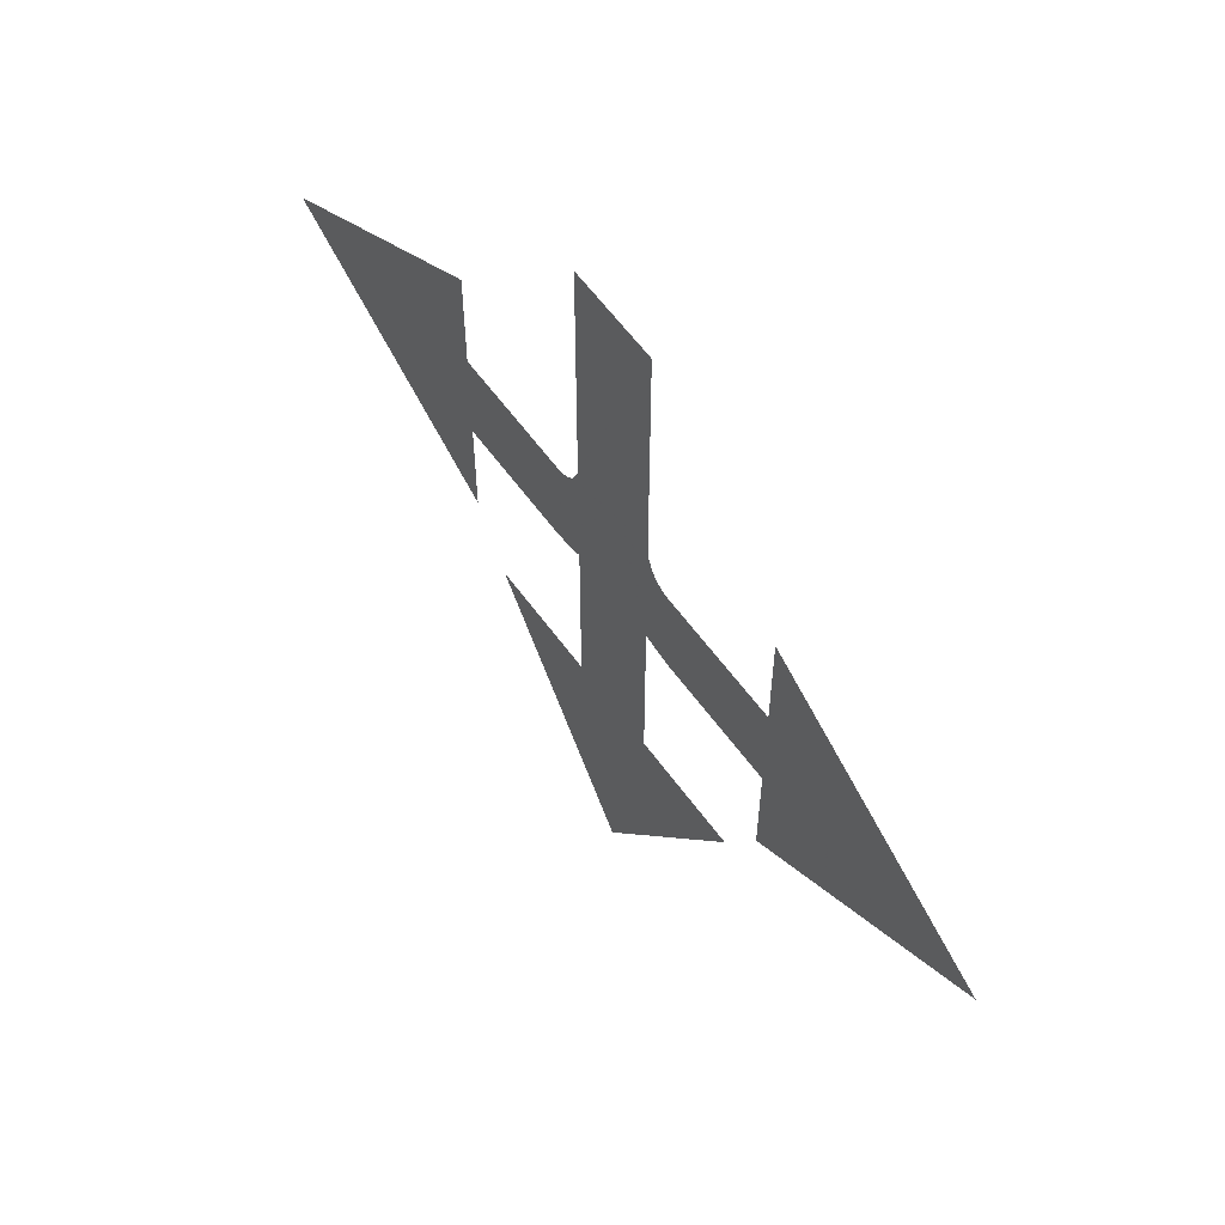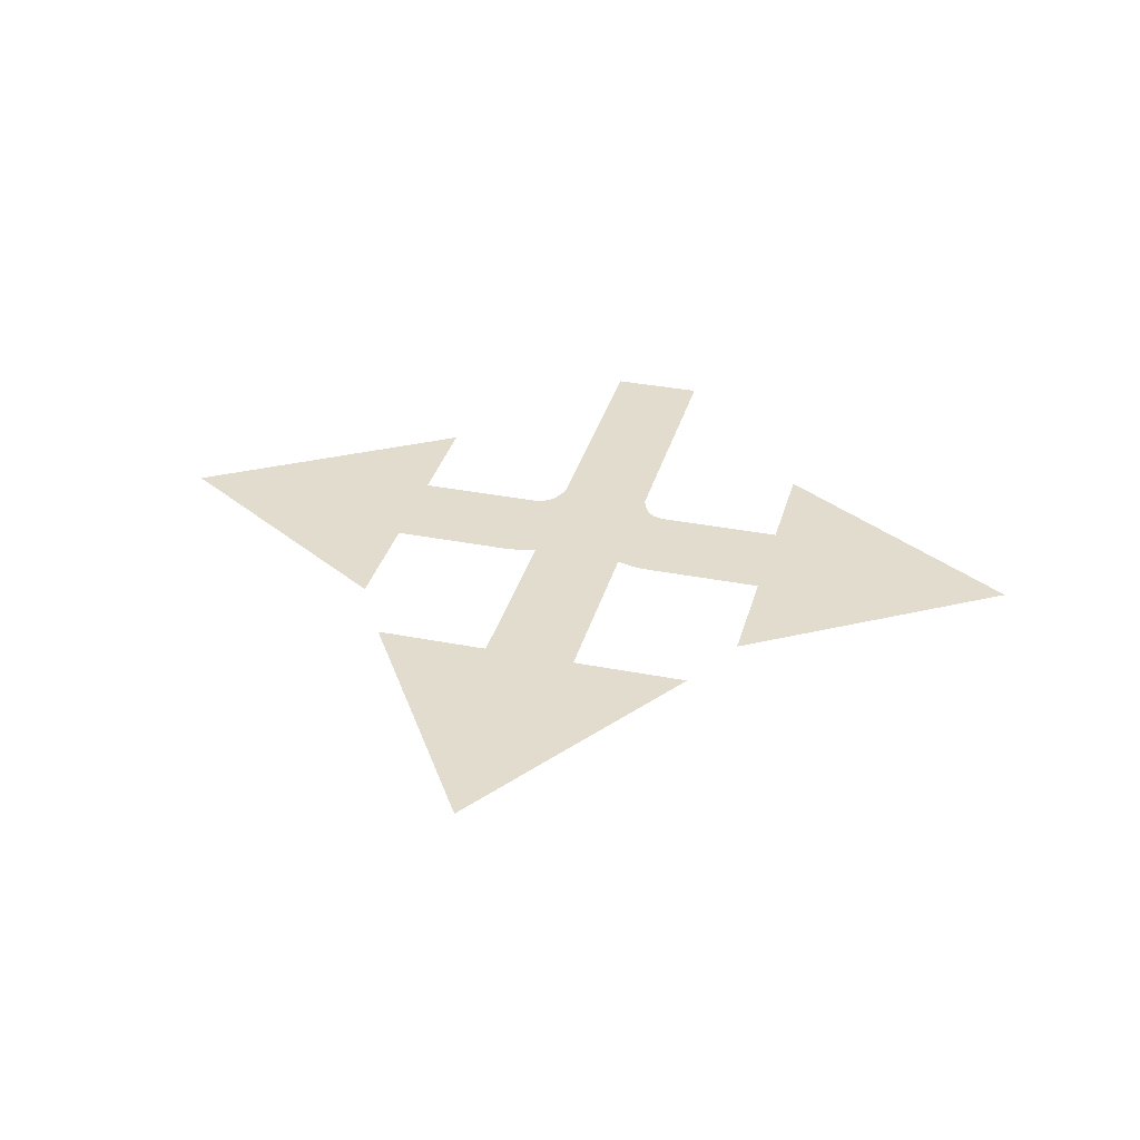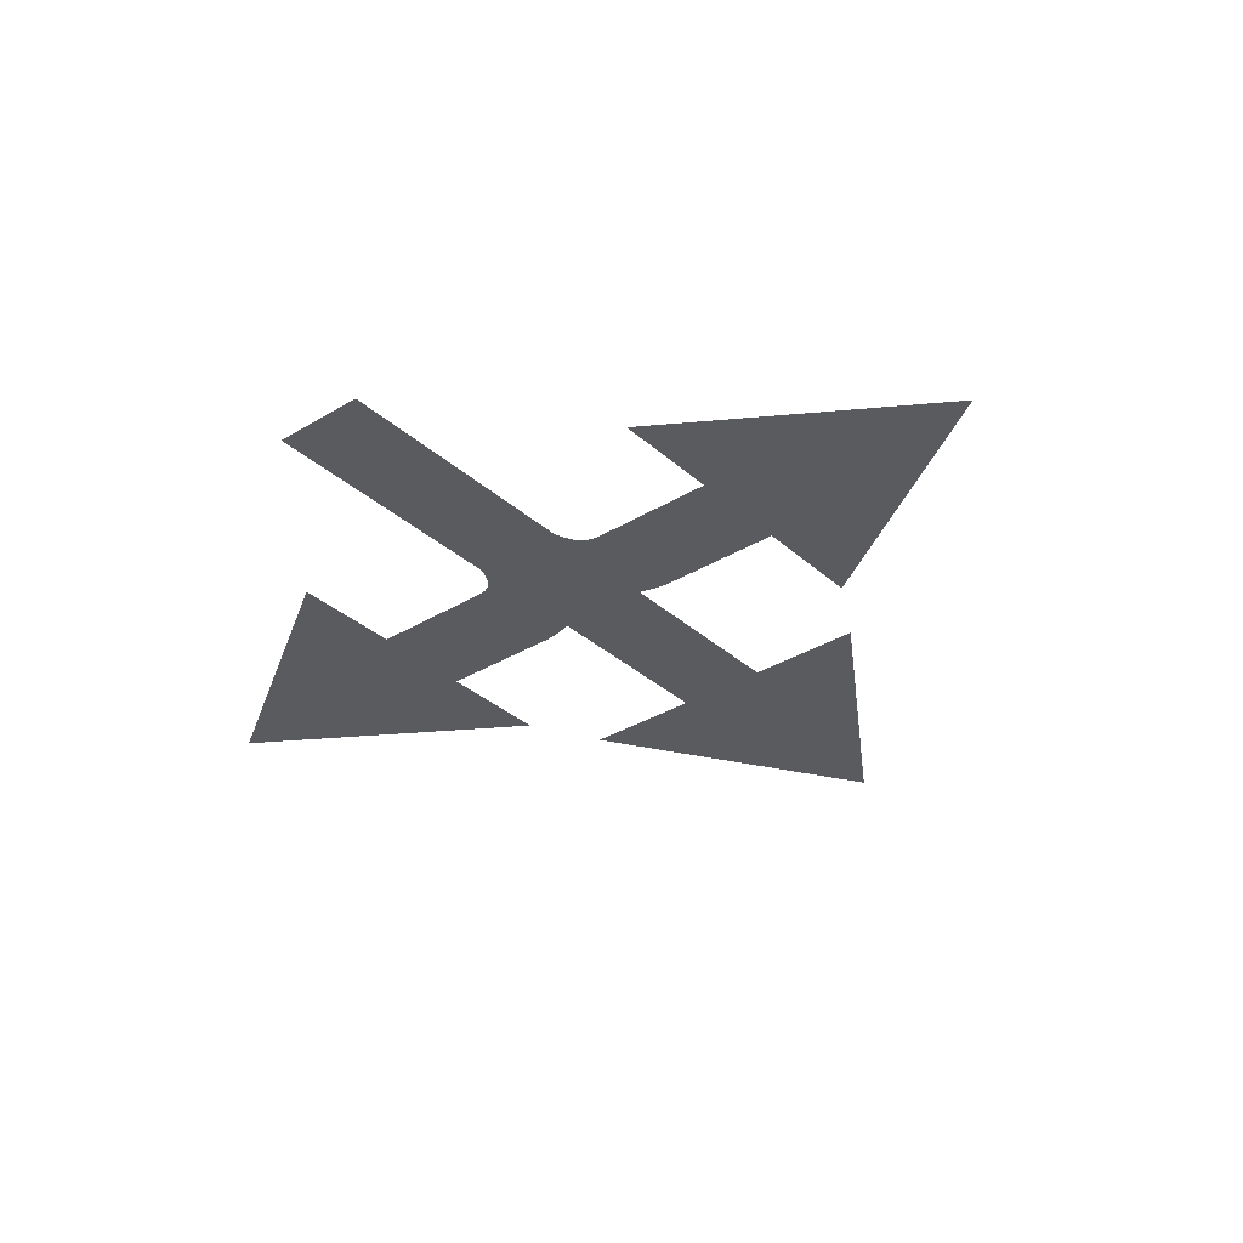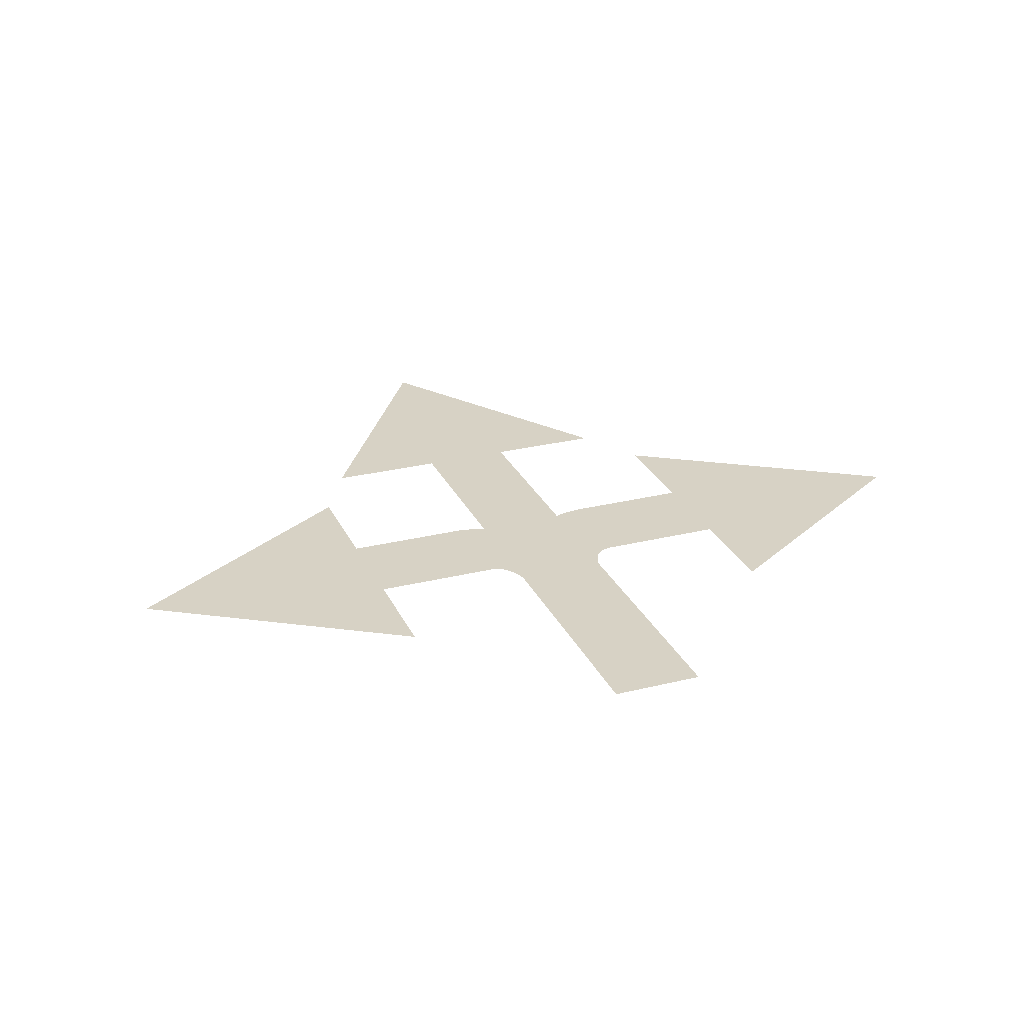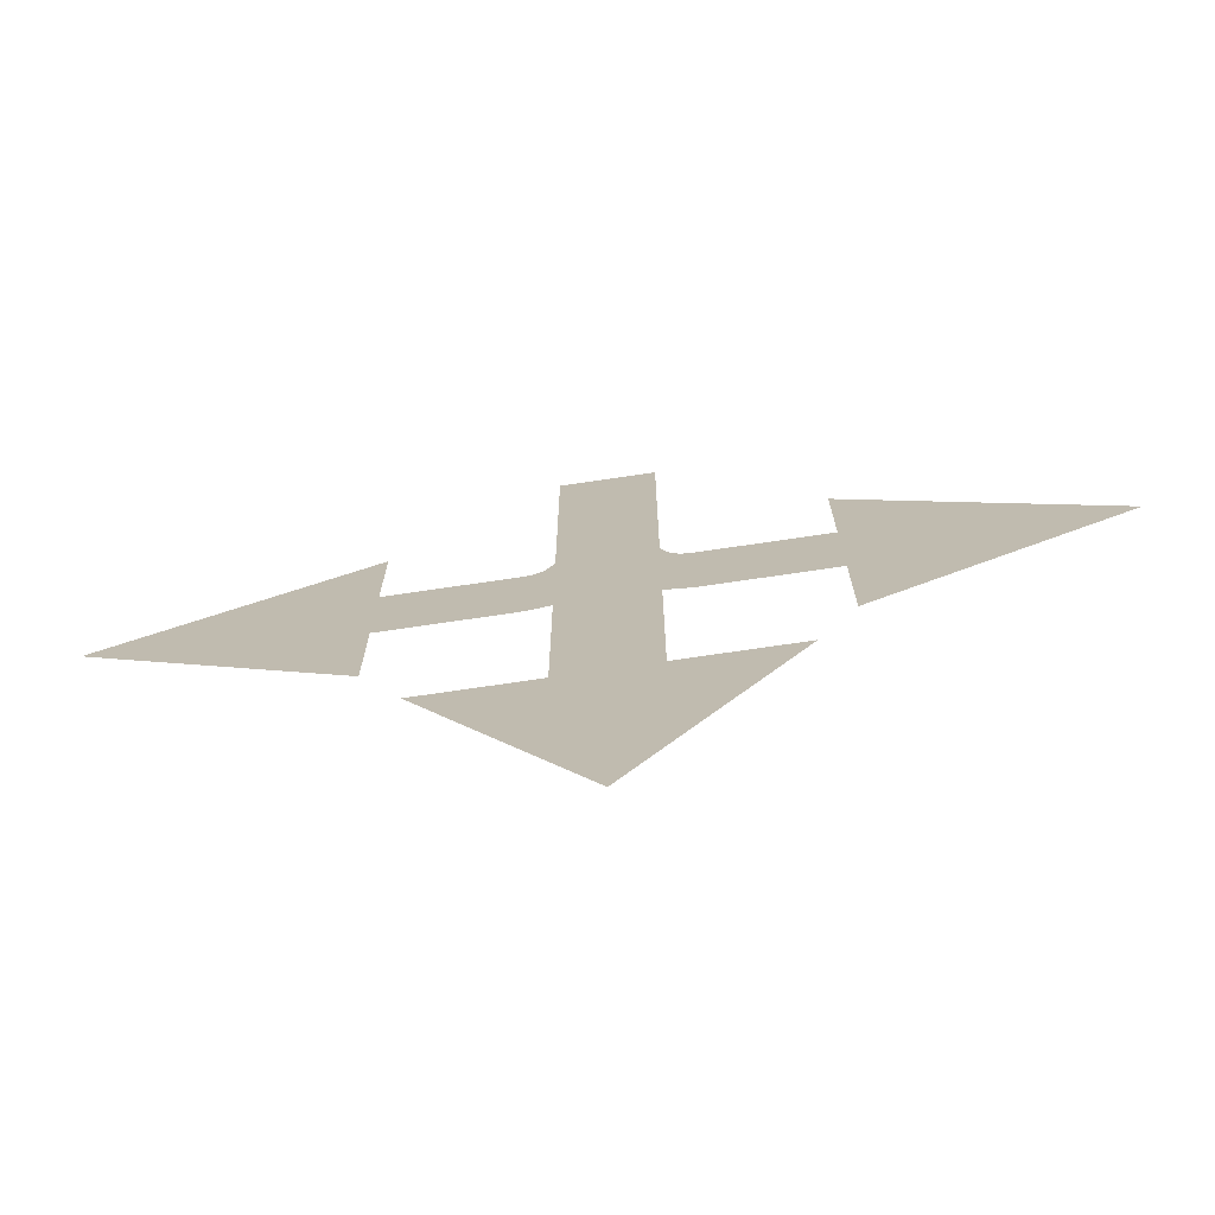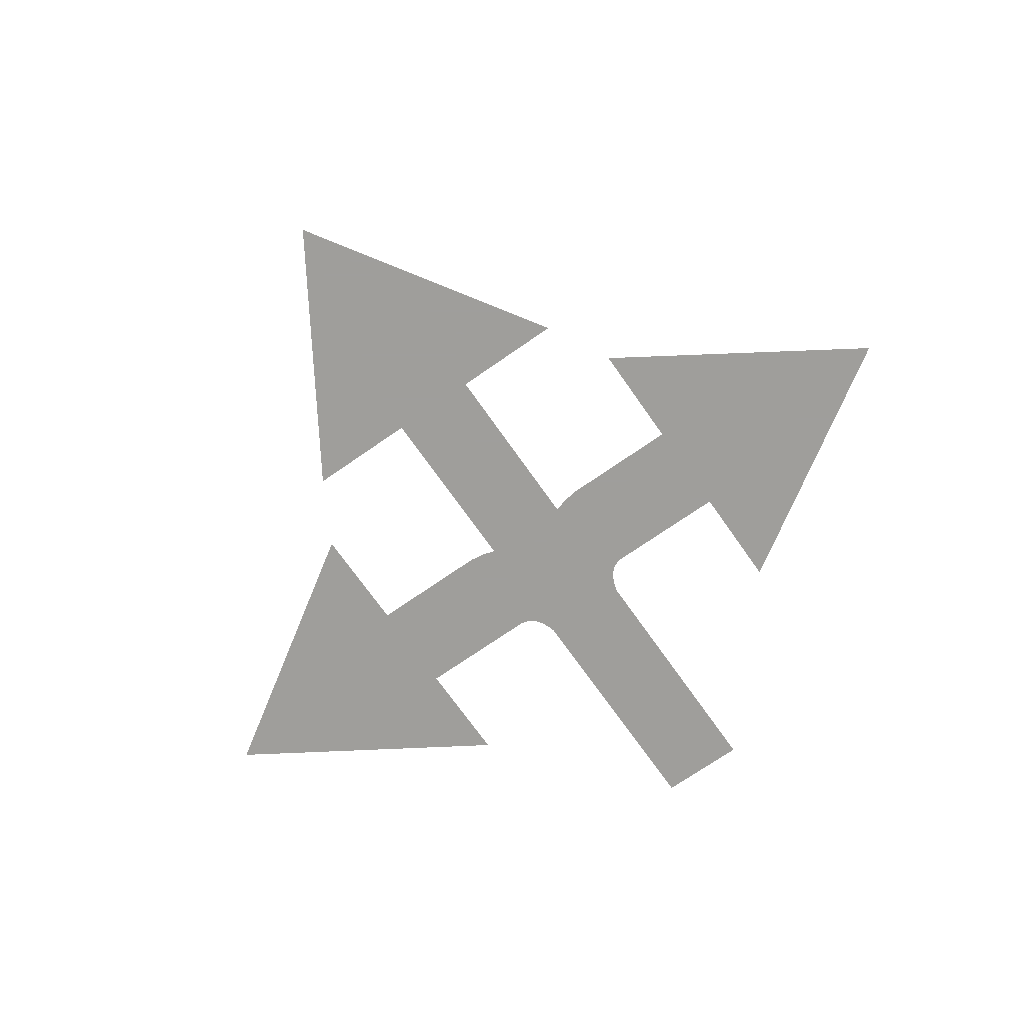
<metadata>
{"format":"obj","ext":"obj","renderer":"f3d","projection":"perspective","resolution":1024,"background":"white","views":[{"elev":60.1,"azim":54.2,"up":"+Z"},{"elev":34.1,"azim":-165.1,"up":"+Y"},{"elev":-33.5,"azim":39.7,"up":"+Y"},{"elev":27.2,"azim":-21.0,"up":"+Y"},{"elev":-72.7,"azim":-171.6,"up":"+Z"},{"elev":-70.8,"azim":-145.0,"up":"+Y"}]}
</metadata>
<code>
o Object.1
v -99.13 0.000116 770.5
v -85.5 0.000116 770.5
v -247.5 0.000116 770.5
v 193.8 0.000116 770.5
v 210.2 0.000116 770.5
v 54.15 0.000299 -0.000244
v -440.8 0.000116 770.5
v 543.6 0.000116 770.5
v 661 6.6e-05 981.2
v 661 -1.6e-05 1323
v 1432 -5.2e-05 1476
v 193.8 -2e-05 1342
v 661 -9e-05 1632
v 231.9 -1.8e-05 1331
v 281.1 -1.6e-05 1323
v 654.1 -1.6e-05 1323
v 661 -0.000169 1966
v -85.5 -2e-05 1342
v -172.8 -1.6e-05 1323
v 281.1 -9e-05 1632
v -123.6 -1.8e-05 1331
v 193.8 -0.000111 1723
v 195.1 -0.00011 1718
v -545.9 -1.6e-05 1323
v 196.5 -0.000109 1714
v 198.1 -0.000108 1709
v 199.7 -0.000107 1704
v 201.5 -0.000106 1699
v 203.3 -0.000105 1695
v 205.3 -0.000103 1690
v 207.4 -0.000102 1685
v 209.5 -0.000101 1681
v 211.8 -0.0001 1676
v 214.2 -9.9e-05 1672
v 217.7 -9.8e-05 1666
v 221.7 -9.6e-05 1661
v 226.2 -9.5e-05 1655
v 231.2 -9.4e-05 1651
v 236.5 -9.3e-05 1647
v 242.2 -9.2e-05 1643
v 248.2 -9.1e-05 1640
v 254.4 -9.1e-05 1637
v 260.9 -9e-05 1635
v 267.6 -9e-05 1633
v 274.3 -9e-05 1632
v -552.7 -1.6e-05 1323
v 193.8 -0.000121 1764
v -552.7 -9e-05 1632
v -172.8 -9e-05 1632
v -1323 -5.2e-05 1476
v -166 -9e-05 1632
v -159.3 -9e-05 1633
v -133.9 -9.2e-05 1643
v -139.9 -9.1e-05 1640
v -146.2 -9.1e-05 1637
v -152.6 -9e-05 1635
v -552.7 6.6e-05 981.2
v -85.5 -0.000111 1723
v 193.8 -0.000299 2512
v -86.82 -0.00011 1718
v -88.25 -0.000109 1714
v -89.79 -0.000108 1709
v -91.43 -0.000107 1704
v -93.18 -0.000106 1699
v -95.04 -0.000105 1695
v -97 -0.000103 1690
v -99.06 -0.000102 1685
v -101.2 -0.000101 1681
v -103.5 -0.0001 1676
v -105.9 -9.9e-05 1672
v -109.4 -9.8e-05 1666
v -113.4 -9.6e-05 1661
v -117.9 -9.5e-05 1655
v -122.9 -9.4e-05 1651
v -128.2 -9.3e-05 1647
v -552.7 -0.000169 1966
v -85.5 -0.000299 2512
f 1 2 3
f 4 5 2
f 2 5 3
f 6 7 3
f 6 3 5
f 6 5 8
f 9 10 11
f 4 2 12
f 12 13 14
f 14 13 15
f 15 13 16
f 16 13 10
f 13 17 10
f 11 10 17
f 13 12 18
f 2 18 12
f 19 20 21
f 21 20 18
f 13 18 20
f 22 23 24
f 23 25 24
f 25 26 24
f 26 27 24
f 27 28 24
f 28 29 24
f 29 30 24
f 30 31 24
f 31 32 24
f 32 33 24
f 33 34 24
f 34 35 24
f 35 36 24
f 36 37 24
f 37 38 24
f 38 39 24
f 39 40 24
f 40 41 24
f 41 42 24
f 42 43 24
f 43 44 24
f 44 45 24
f 45 20 24
f 19 24 20
f 46 47 24
f 22 24 47
f 48 49 50
f 49 51 50
f 51 52 50
f 53 47 54
f 54 47 55
f 47 46 55
f 55 46 56
f 56 46 52
f 52 46 50
f 57 50 46
f 58 59 60
f 60 59 61
f 61 59 62
f 62 59 63
f 47 63 59
f 47 64 63
f 47 65 64
f 47 66 65
f 47 67 66
f 47 68 67
f 47 69 68
f 47 70 69
f 47 71 70
f 47 72 71
f 47 73 72
f 47 74 73
f 47 75 74
f 47 53 75
f 48 50 76
f 58 77 59

</code>
